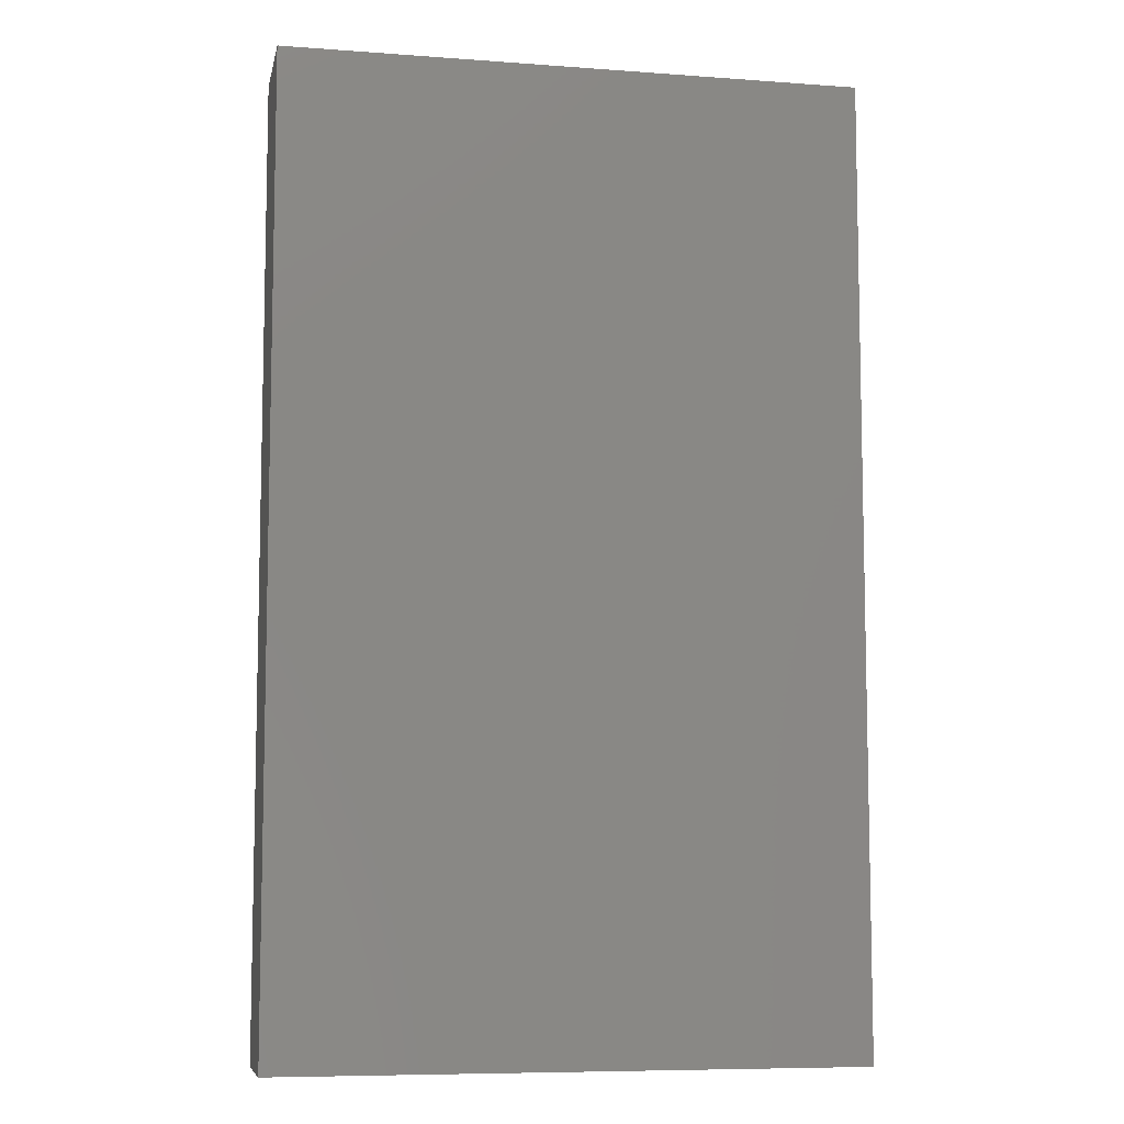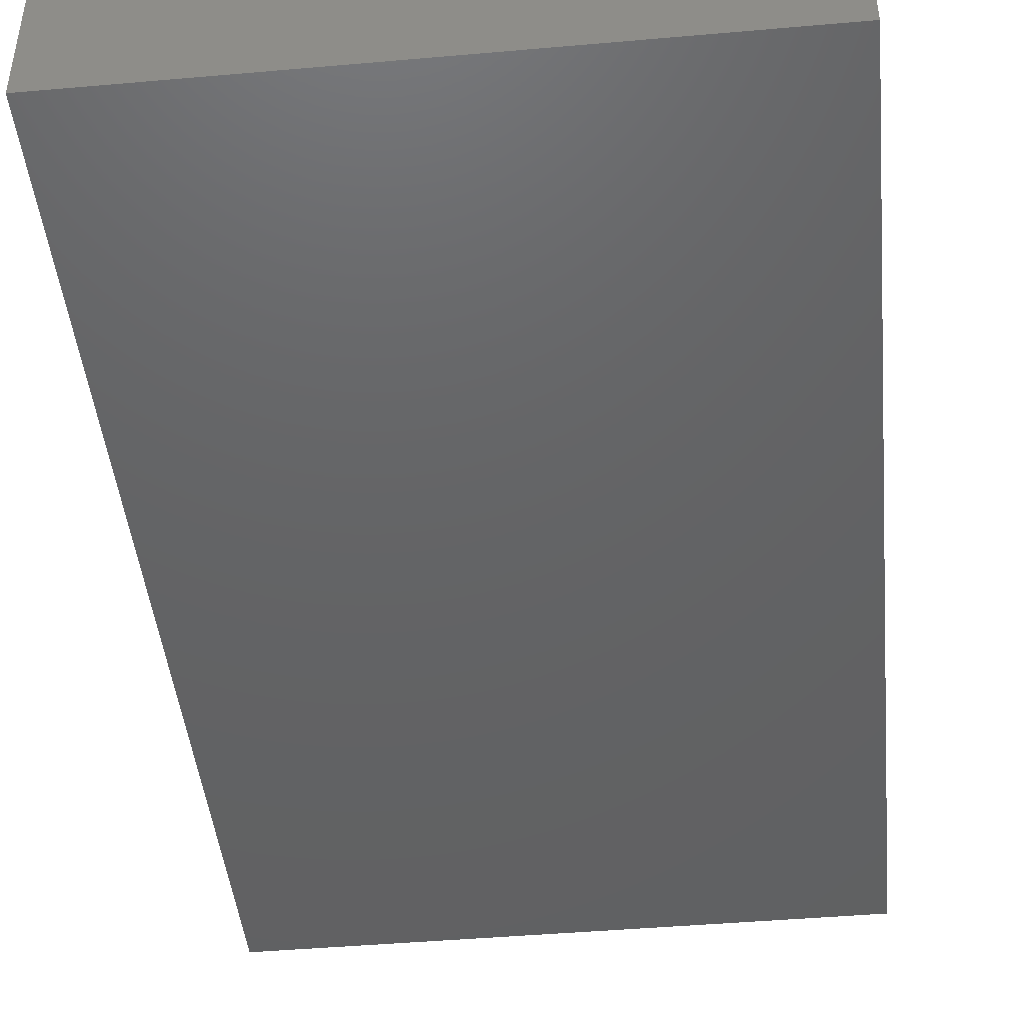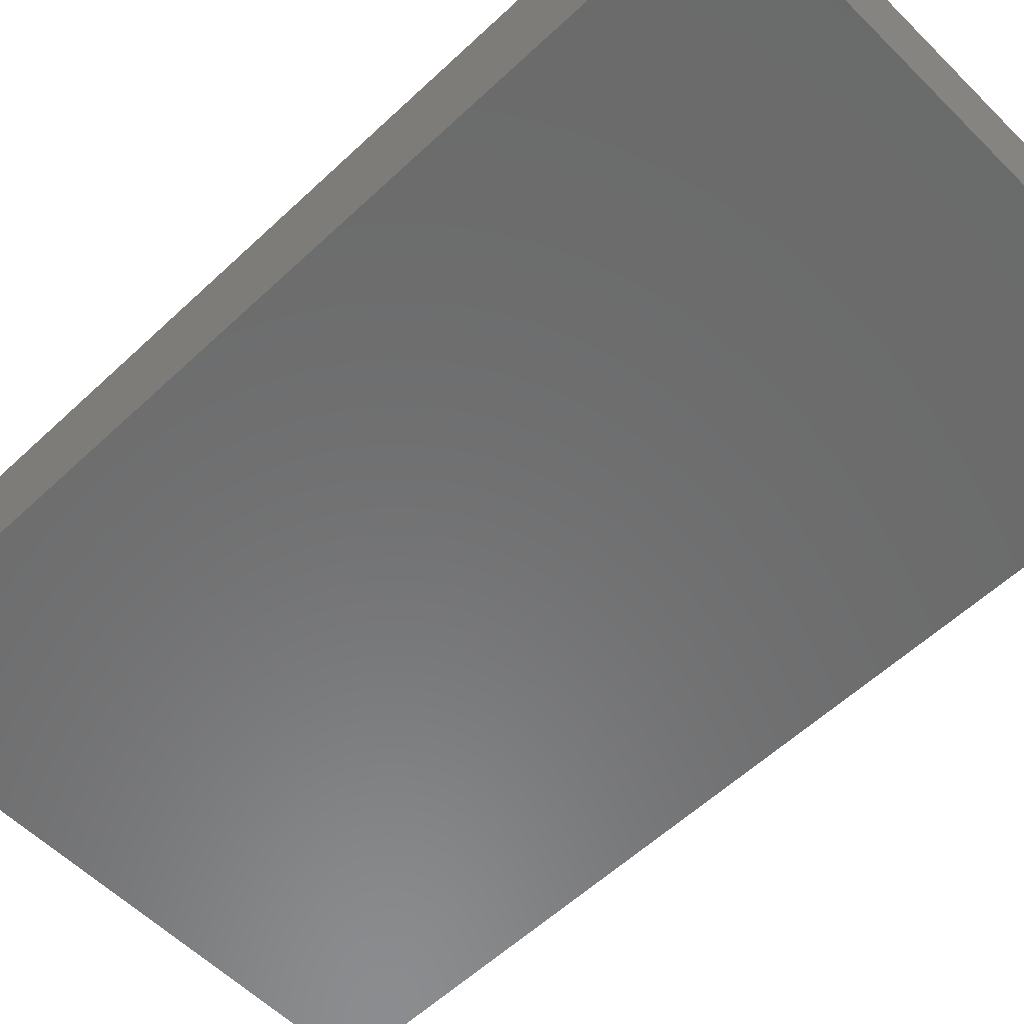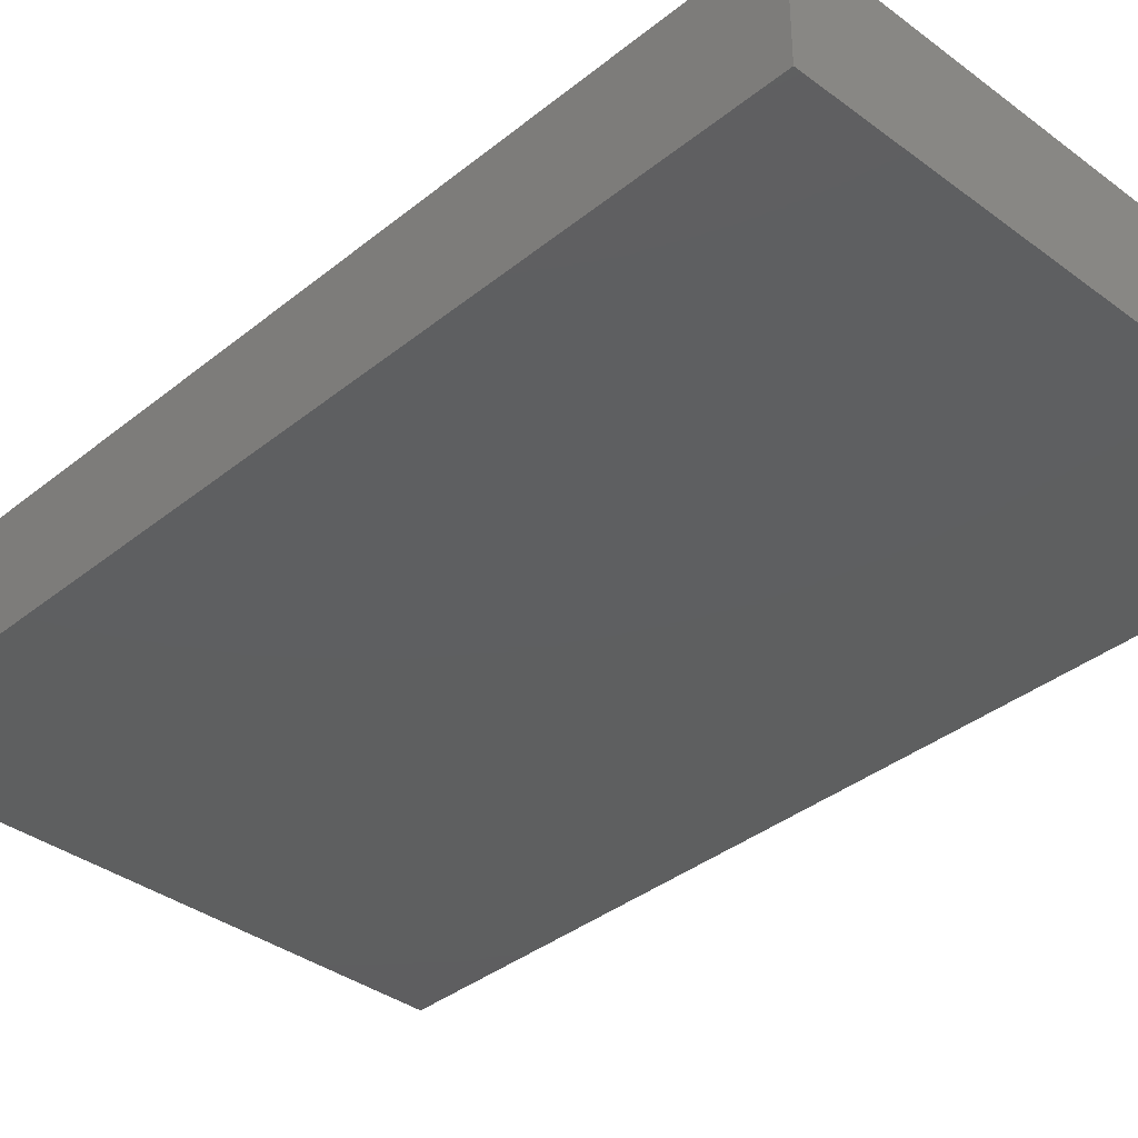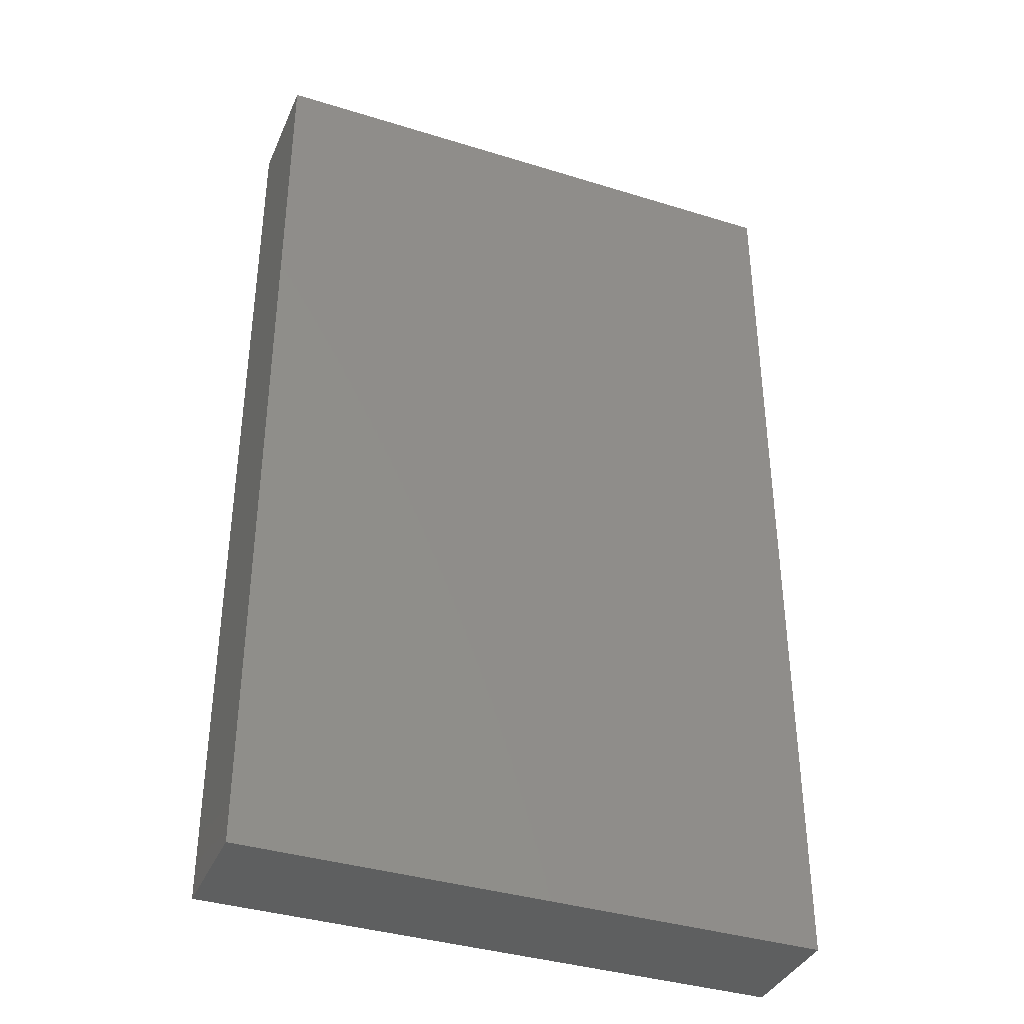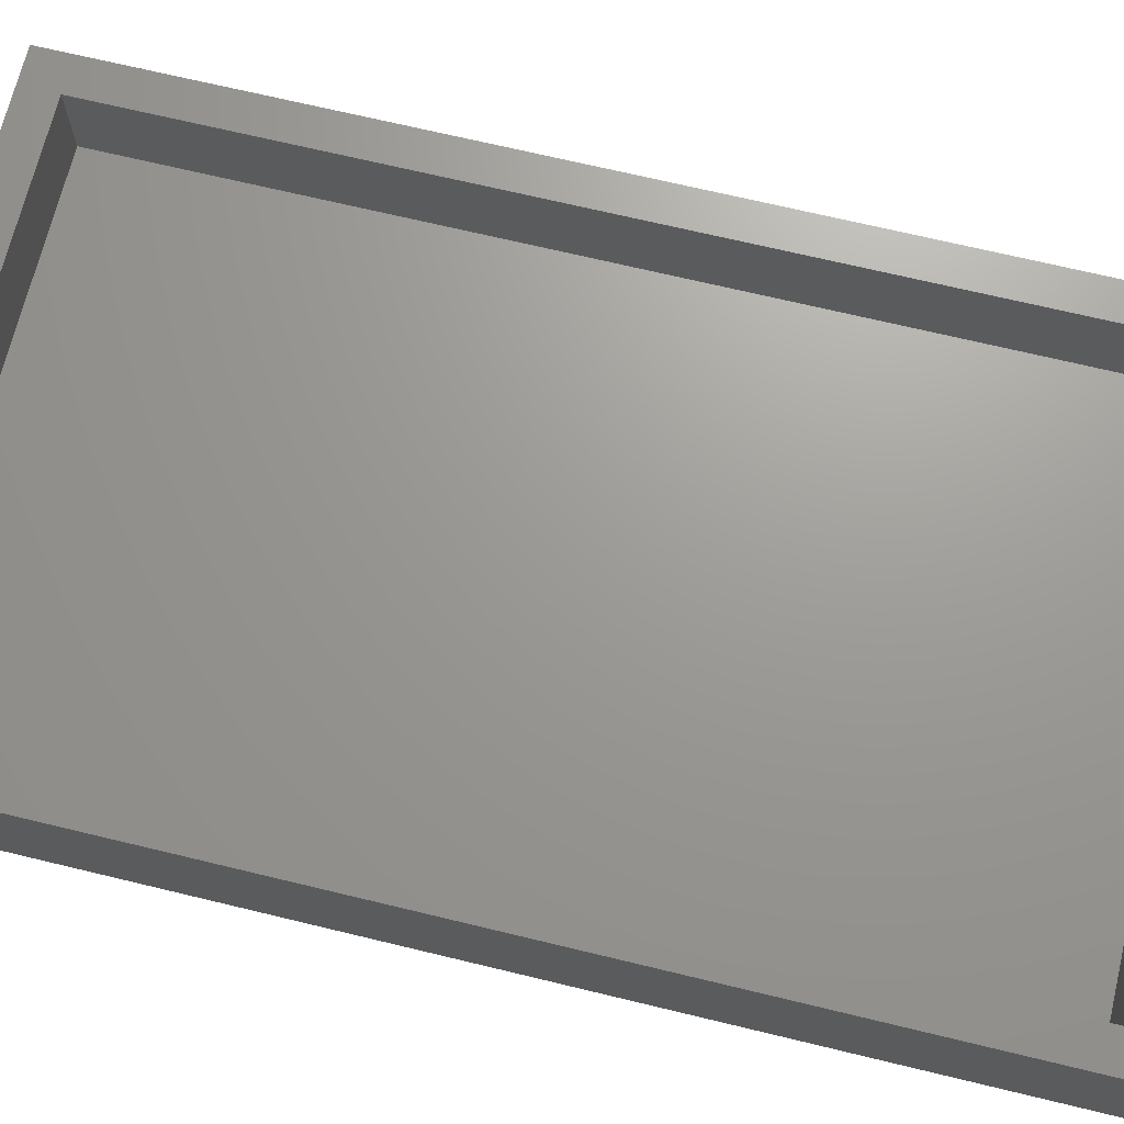
<metadata>
{"format":"stl","ext":"stl","renderer":"f3d","projection":"perspective","resolution":1024,"background":"white","views":[{"elev":-8.0,"azim":168.5,"up":"+Y"},{"elev":-45.1,"azim":5.8,"up":"+Z"},{"elev":-57.4,"azim":-45.7,"up":"+Z"},{"elev":-36.8,"azim":-43.9,"up":"+Z"},{"elev":-37.4,"azim":158.3,"up":"+Y"},{"elev":69.3,"azim":103.6,"up":"+Z"}]}
</metadata>
<code>
# stl→obj: 16 verts, 28 faces
v 0.4469 -0.75 0.1797
v 0.3922 -0.6953 0.1797
v -0.4531 -0.75 0.1797
v -0.3984 -0.6953 0.1797
v -0.4531 0.75 0.1797
v -0.3984 0.6953 0.1797
v 0.4469 0.75 0.1797
v 0.3922 0.6953 0.1797
v -0.3984 -0.6953 0.05469
v 0.3922 -0.6953 0.05469
v 0.3922 0.6953 0.05469
v -0.3984 0.6953 0.05469
v -0.4531 -0.75 0
v -0.4531 0.75 0
v 0.4469 -0.75 0
v 0.4469 0.75 0
f 1 2 3
f 3 2 4
f 3 4 5
f 5 4 6
f 5 6 7
f 7 6 8
f 7 8 1
f 1 8 2
f 4 2 9
f 9 2 10
f 2 8 10
f 10 8 11
f 8 6 11
f 11 6 12
f 6 4 12
f 12 4 9
f 9 10 12
f 12 10 11
f 13 14 15
f 15 14 16
f 5 14 3
f 3 14 13
f 7 16 5
f 5 16 14
f 1 15 7
f 7 15 16
f 3 13 1
f 1 13 15

</code>
